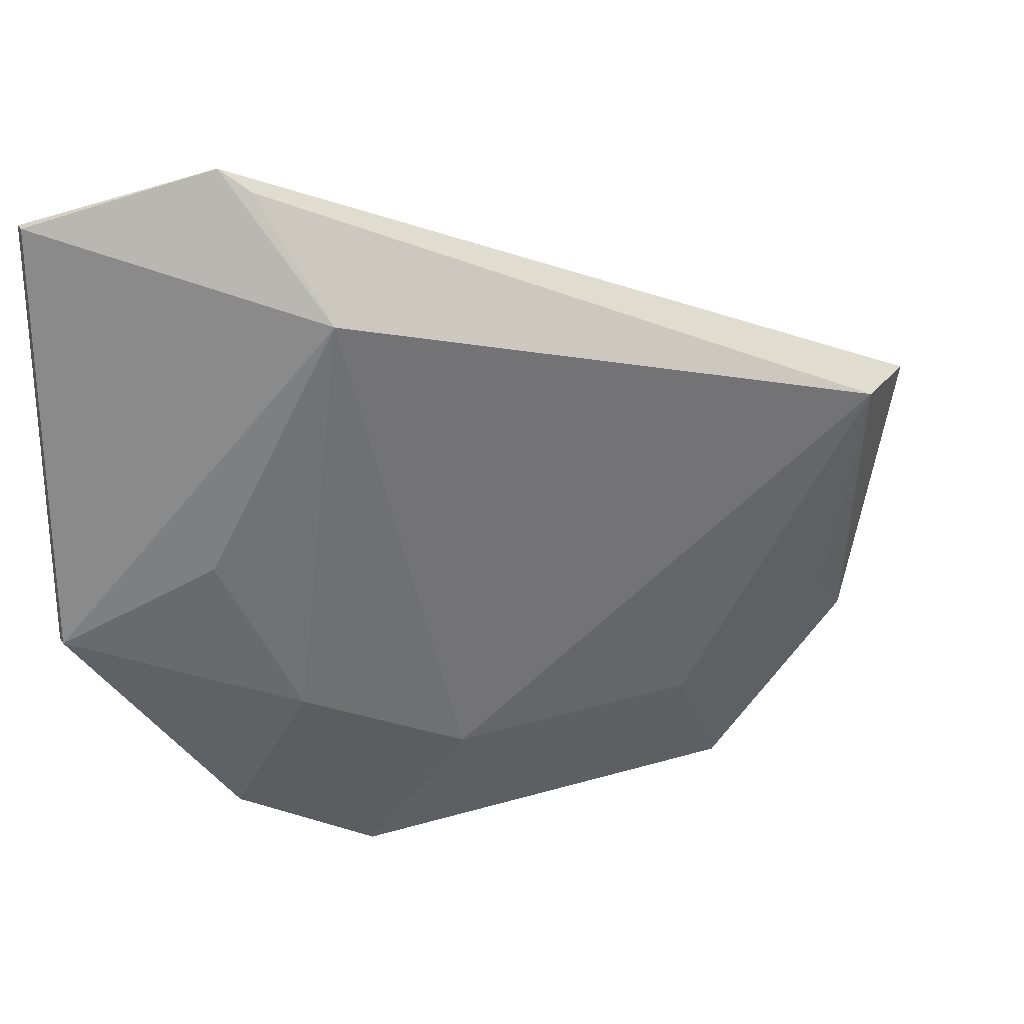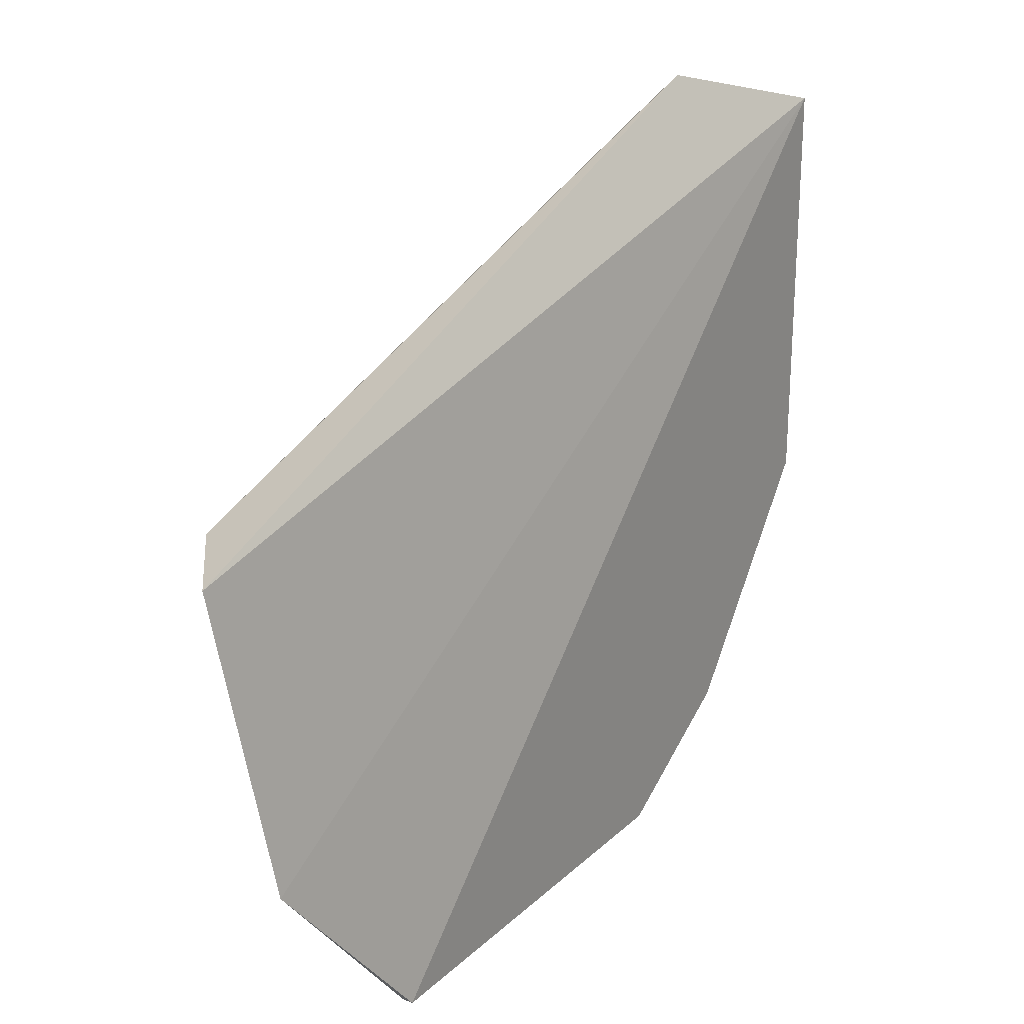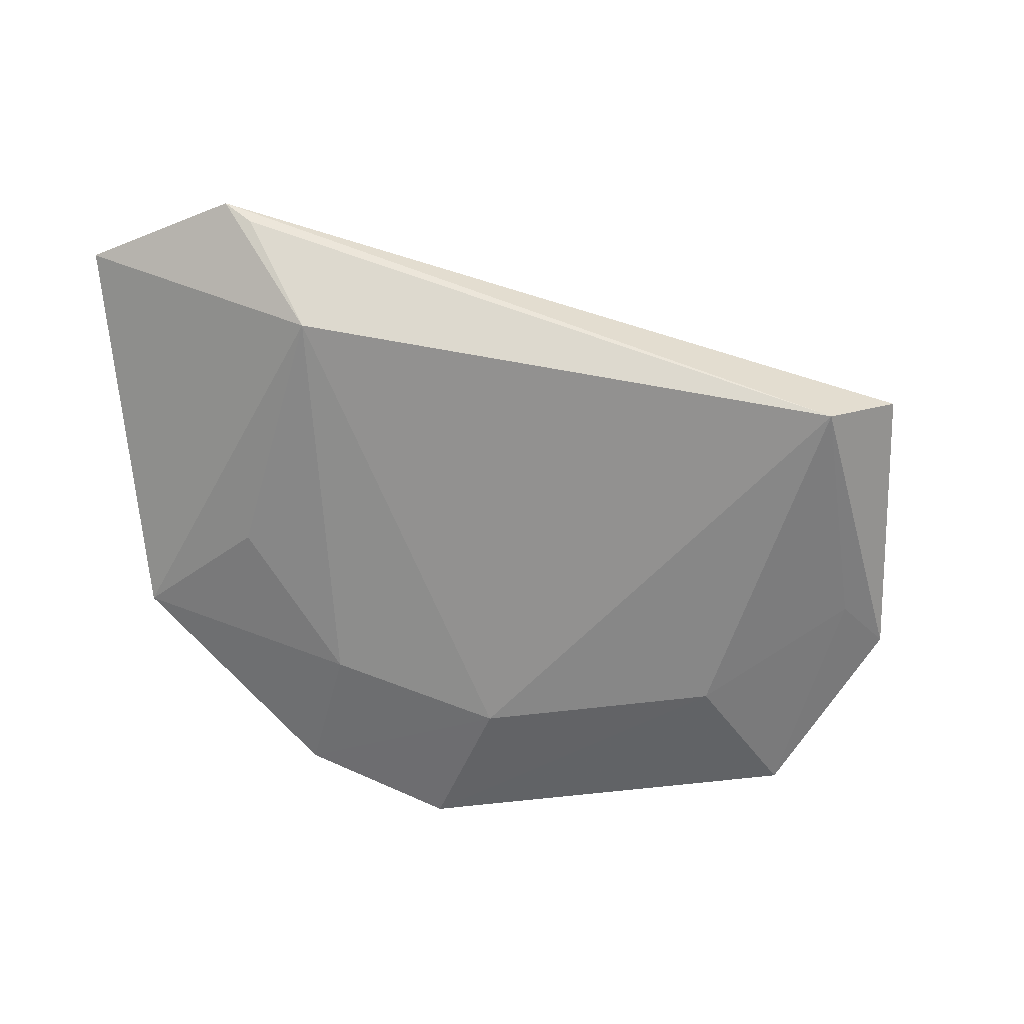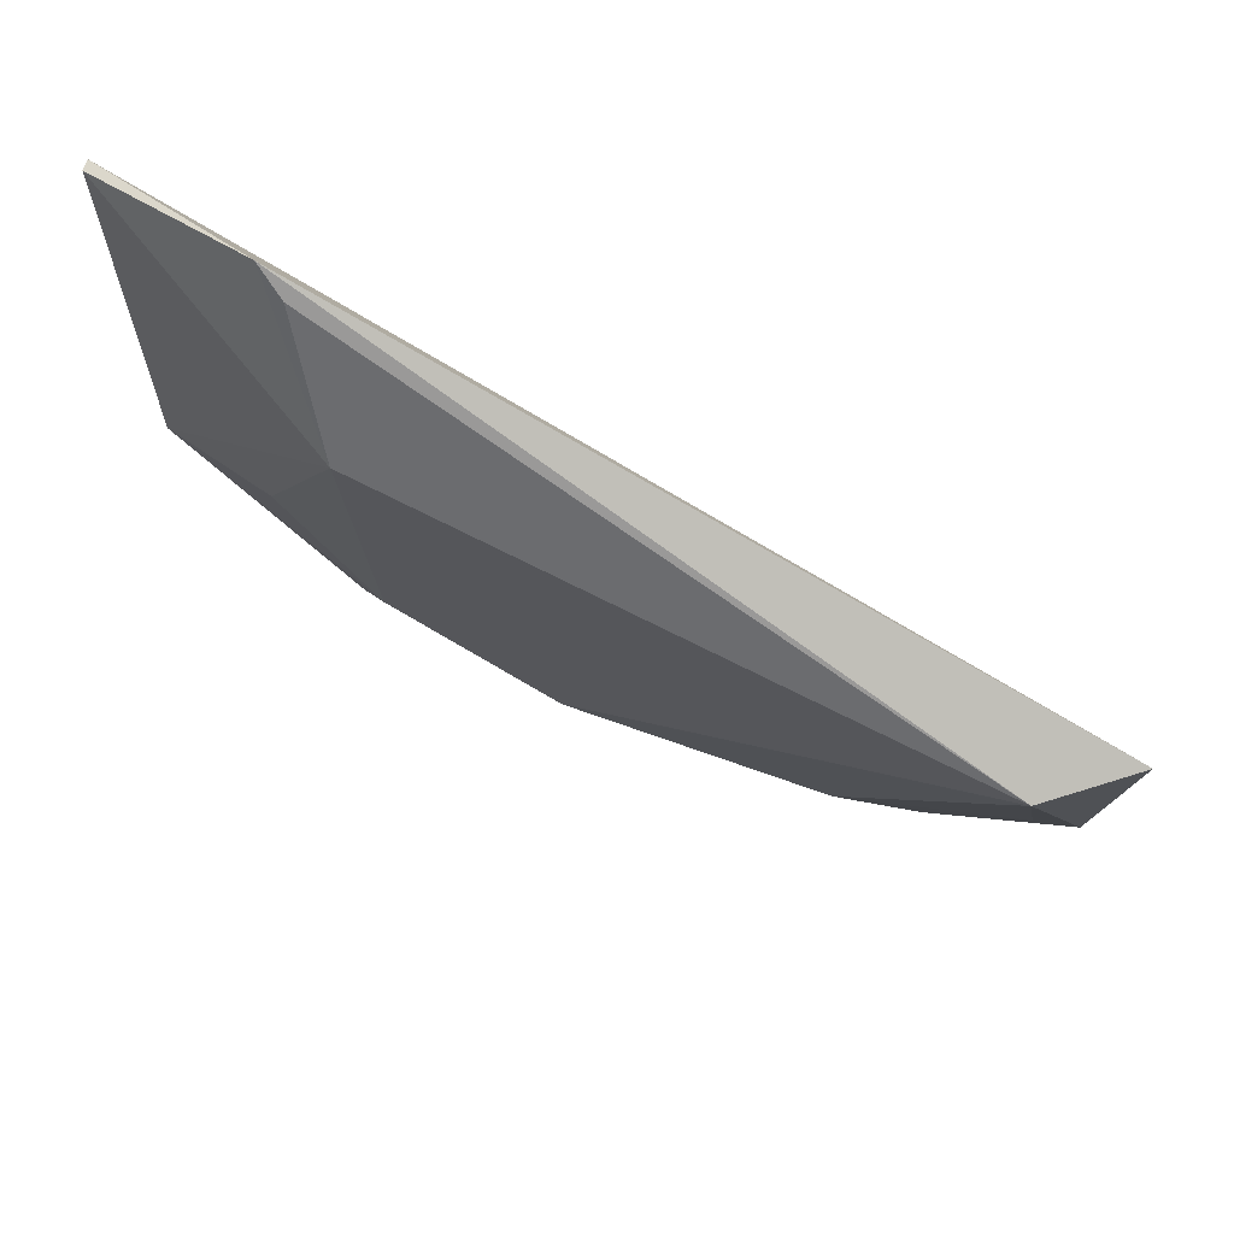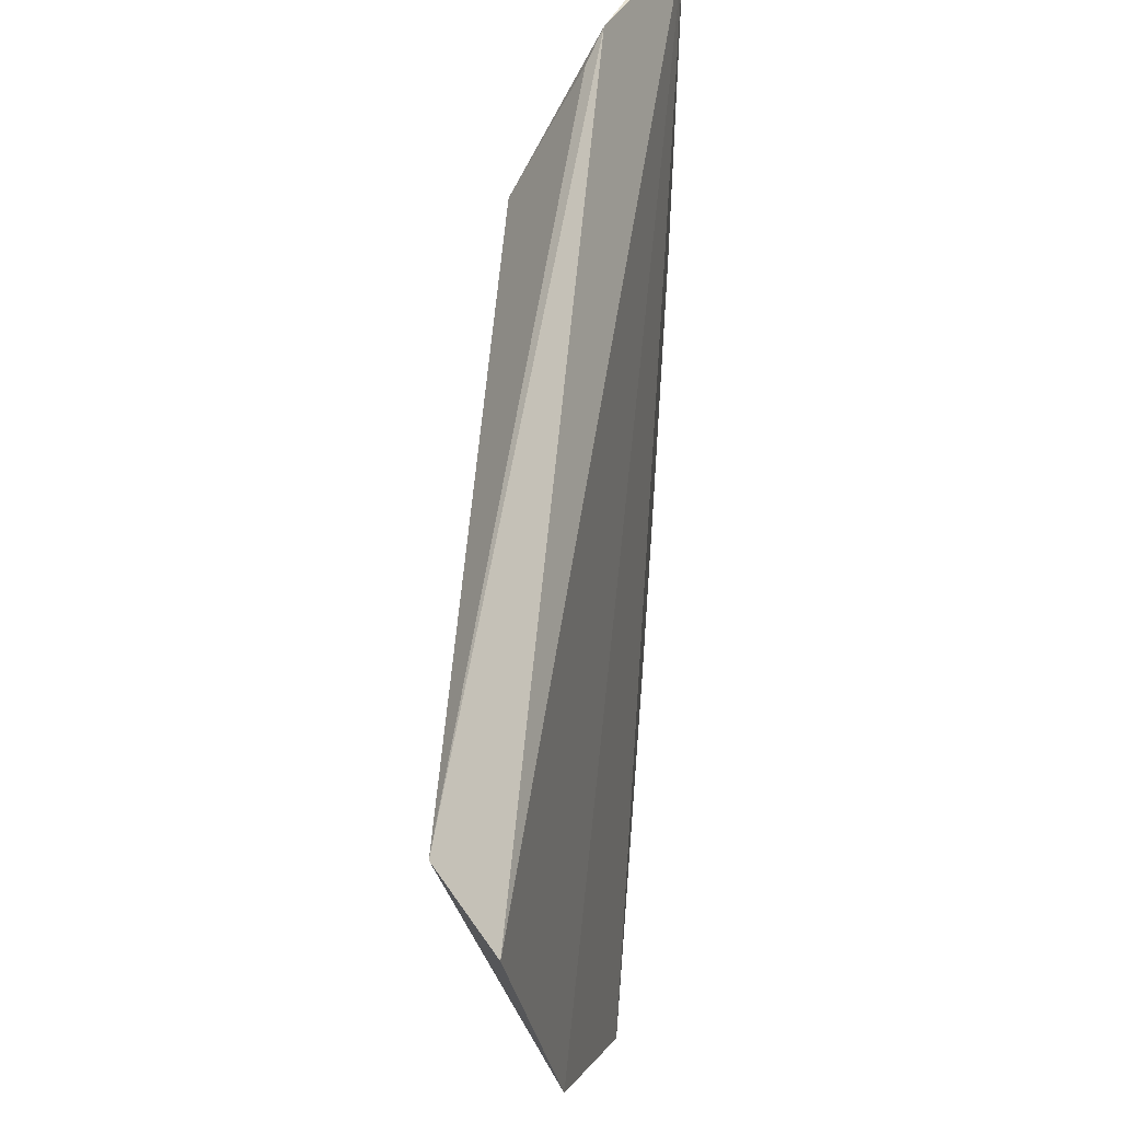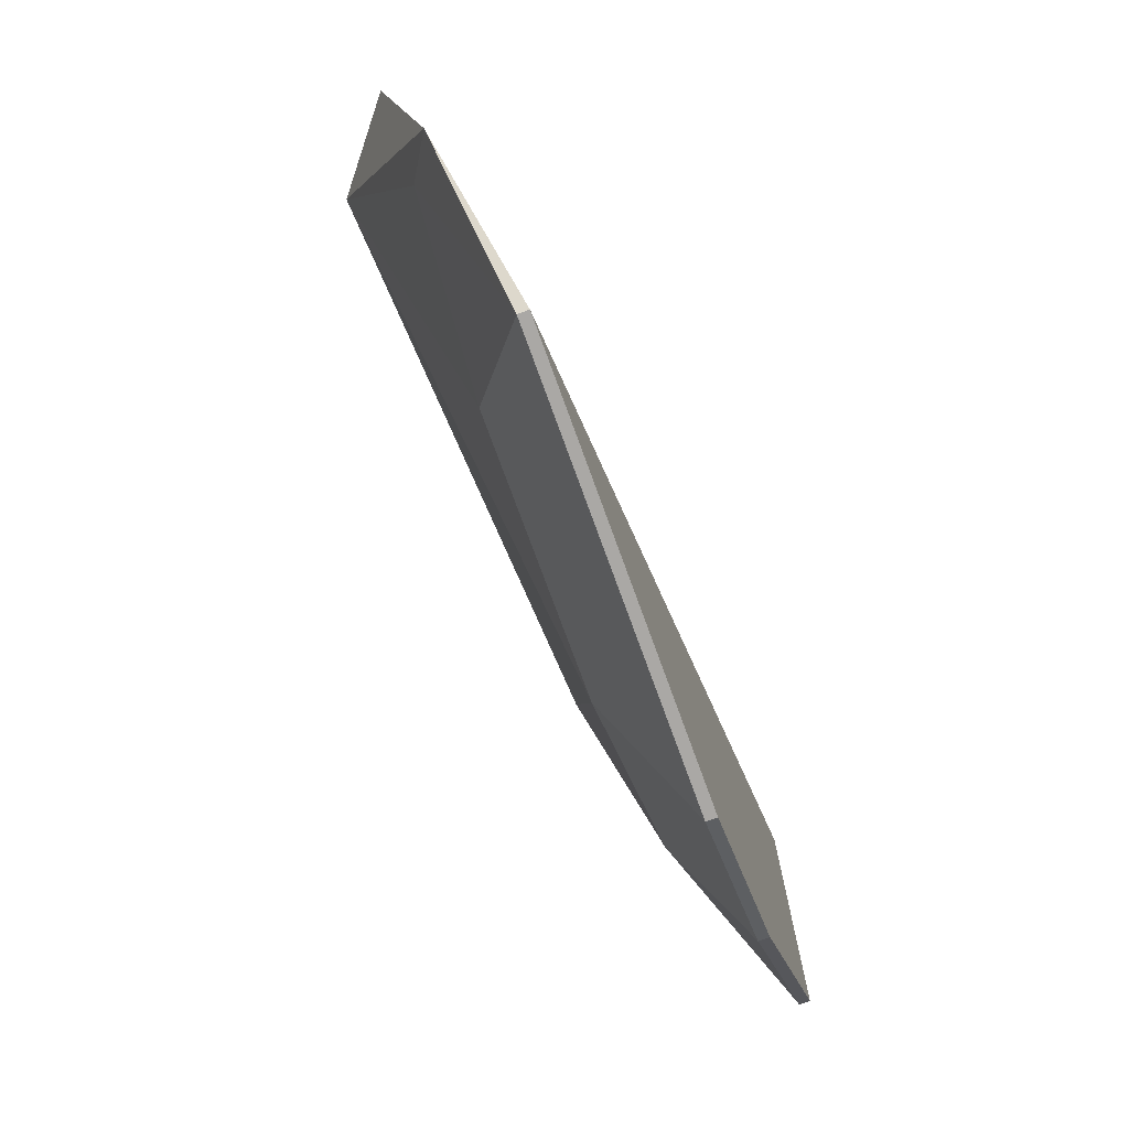
<metadata>
{"format":"obj","ext":"obj","renderer":"f3d","projection":"perspective","resolution":1024,"background":"white","views":[{"elev":26.0,"azim":154.4,"up":"+Y"},{"elev":22.8,"azim":-56.1,"up":"+Y"},{"elev":-75.4,"azim":-173.6,"up":"+Z"},{"elev":66.7,"azim":-160.1,"up":"+Y"},{"elev":54.2,"azim":-85.5,"up":"+Y"},{"elev":-75.4,"azim":-70.0,"up":"+Y"}]}
</metadata>
<code>
v 0.03342 -0.0826 0.08331
v 0.0826 -0.03342 0.08168
v 0.08288 0.03248 0.08331
v 0.05663 0.03991 0.07359
v 0.04465 0.0185 0.06147
v -0.05824 -0.008649 0.06935
v 0.0826 -0.03342 0.08331
v 0.04779 -0.04779 0.07283
v 0.08288 0.03248 0.08168
v -0.03248 -0.08288 0.08331
v -0.04555 -0.007399 0.05913
v 0.05623 -0.06866 0.08331
v 0.06129 -0.02099 0.07179
v -0.05417 -0.05556 0.07697
v 0.05251 0.03652 0.07139
v 0.02099 -0.06129 0.07179
v 0.05623 -0.06866 0.08168
v -0.01998 -0.06133 0.07169
v 0.03342 -0.0826 0.08168
v -0.04736 -0.04736 0.07258
v -0.03248 -0.08288 0.08168
f 6 3 4
f 7 2 3
f 7 3 1
f 9 3 2
f 9 2 5
f 9 5 4
f 9 4 3
f 10 1 3
f 11 6 4
f 12 7 1
f 13 8 5
f 13 5 2
f 13 2 8
f 14 10 3
f 14 3 6
f 14 6 11
f 15 11 4
f 15 4 5
f 15 5 11
f 16 11 5
f 16 5 8
f 17 8 2
f 17 2 7
f 17 7 12
f 17 12 1
f 17 16 8
f 18 11 16
f 19 17 1
f 19 16 17
f 19 18 16
f 20 14 11
f 20 11 18
f 21 10 14
f 21 20 18
f 21 14 20
f 21 18 19
f 21 19 1
f 21 1 10

</code>
